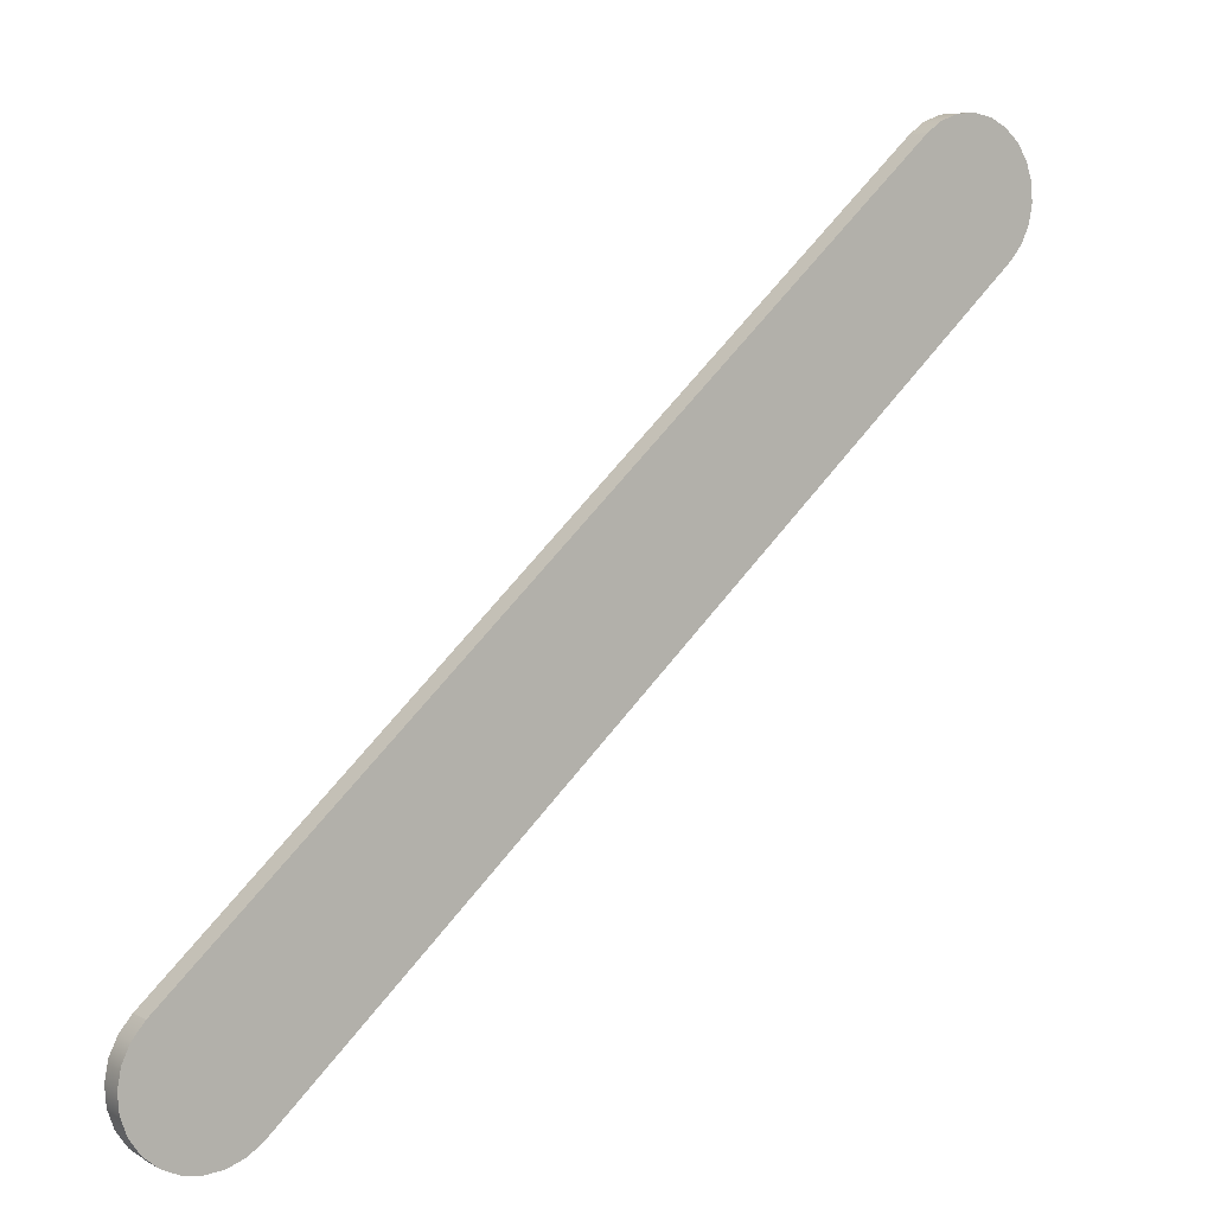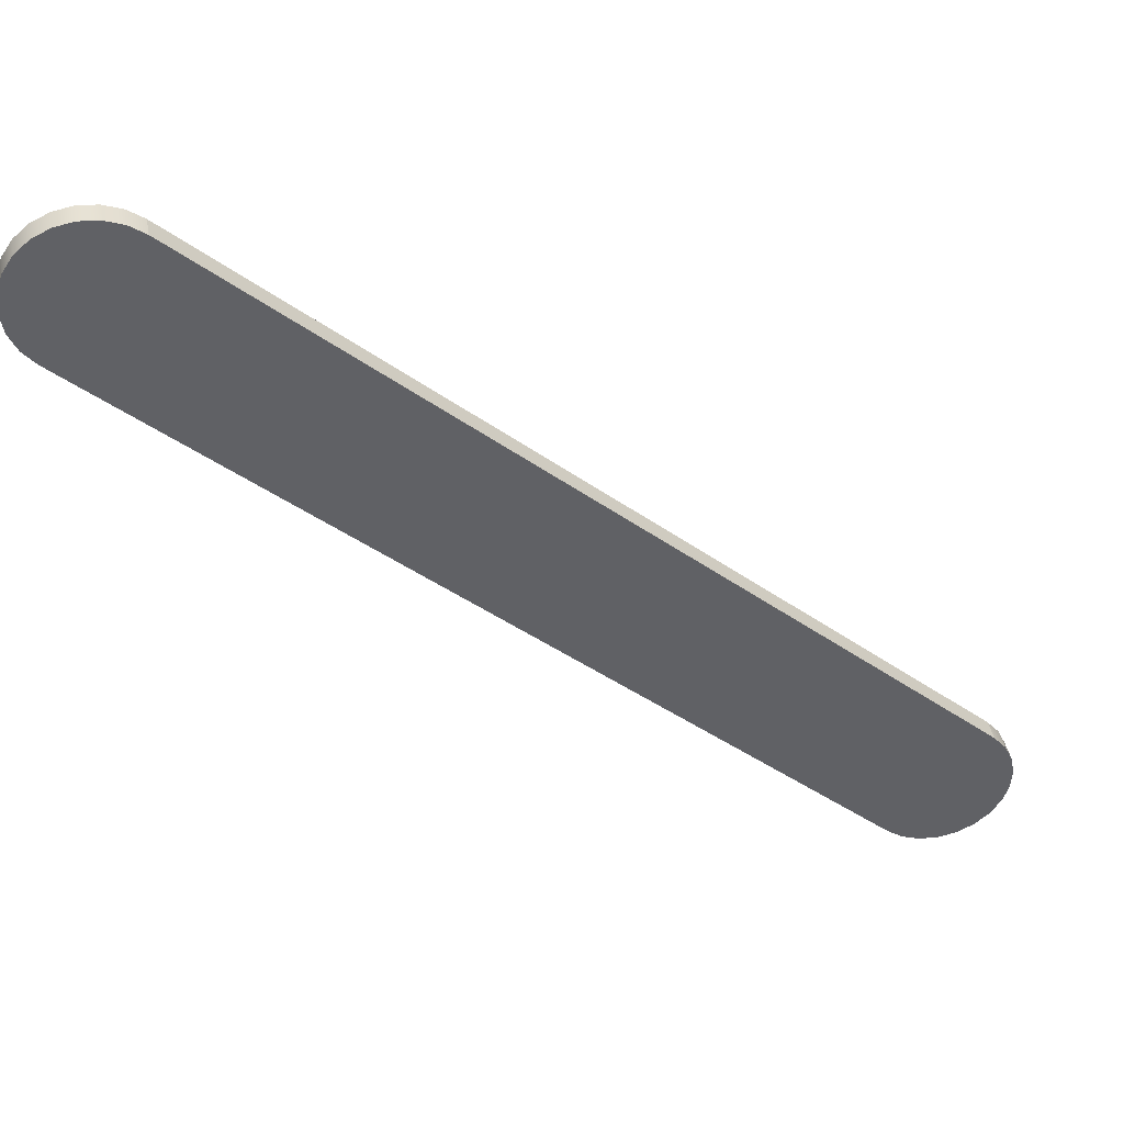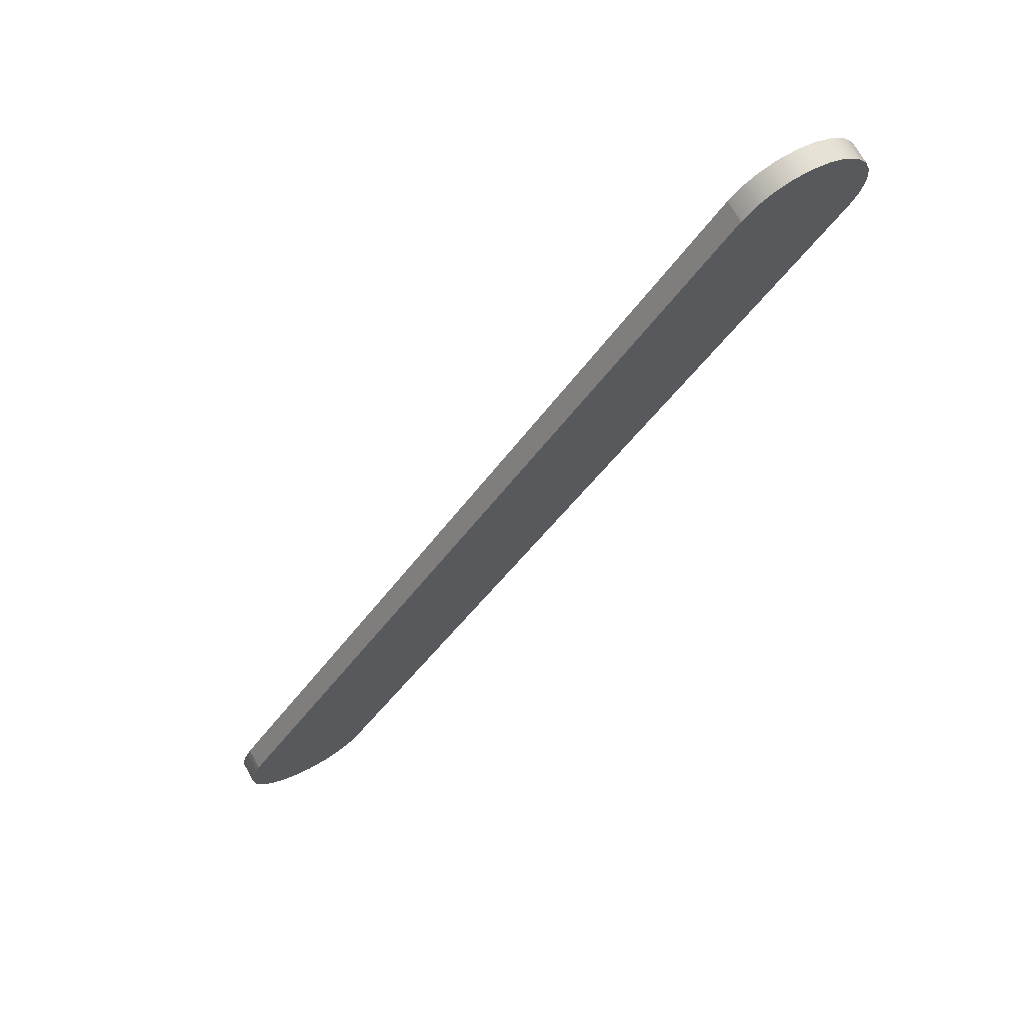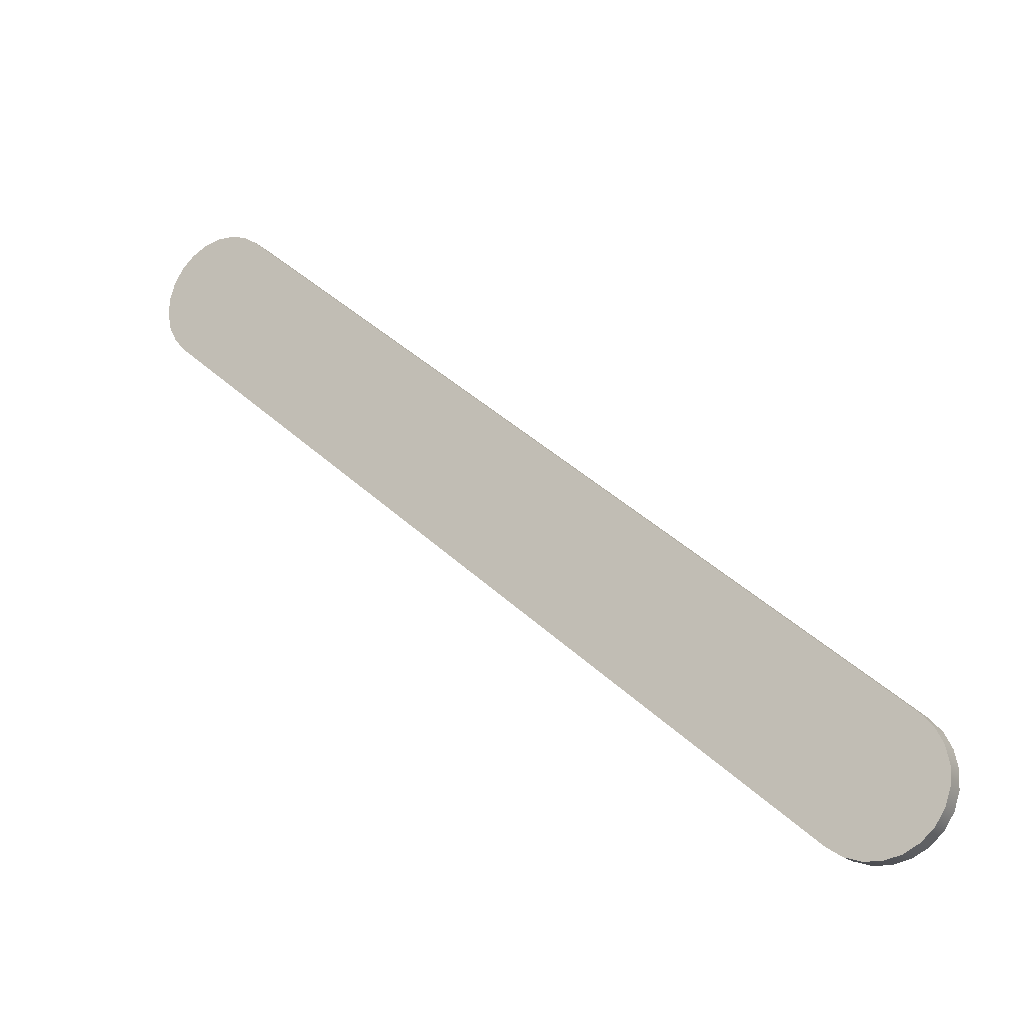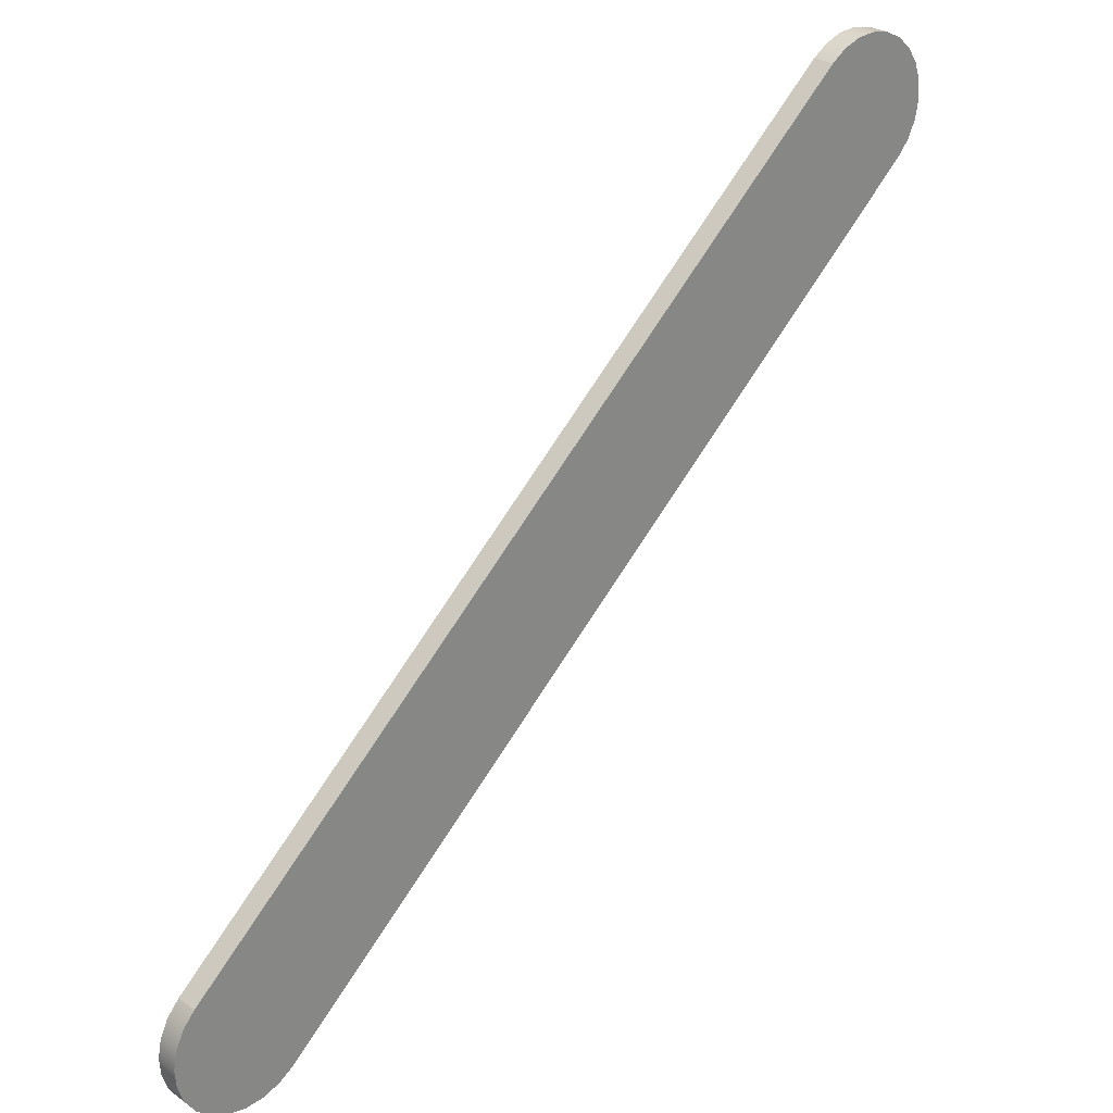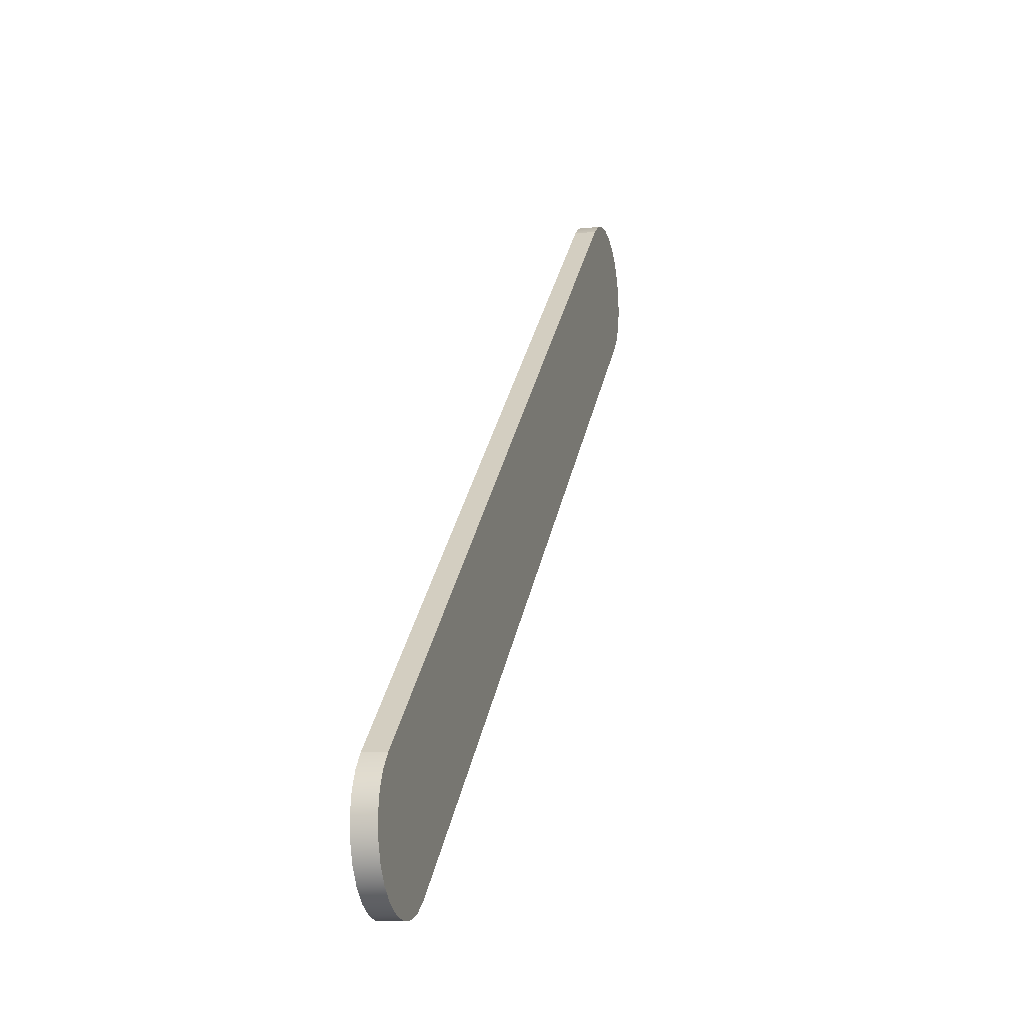
<metadata>
{"format":"obj","ext":"obj","renderer":"f3d","projection":"perspective","resolution":1024,"background":"white","views":[{"elev":7.6,"azim":175.7,"up":"+Y"},{"elev":40.1,"azim":19.7,"up":"+Y"},{"elev":-13.0,"azim":-167.4,"up":"+Z"},{"elev":70.1,"azim":179.1,"up":"+Z"},{"elev":27.3,"azim":167.5,"up":"+Y"},{"elev":-11.8,"azim":134.7,"up":"+Y"}]}
</metadata>
<code>
o barre2/barre/mesh13/mesh13-geometry#mesh13-geometry
v -0.07696 -0.8946 0.08603
v -0.07745 -0.8924 0.09151
v -0.0797 -0.8924 0.08761
v -0.07471 -0.8946 0.08993
v -0.206 -0.7606 0.1657
v -0.2104 -0.7577 0.1631
v -0.07383 -0.8958 0.08422
v -0.2083 -0.7606 0.1618
v -0.07158 -0.8958 0.08812
v -0.2082 -0.7577 0.167
v -0.2119 -0.7543 0.1639
v -0.07053 -0.8961 0.08232
v -0.2096 -0.7543 0.1678
v -0.2125 -0.7505 0.1643
v -0.06828 -0.8961 0.08622
v -0.2103 -0.7505 0.1682
v -0.06503 -0.8954 0.08434
v -0.06728 -0.8954 0.08044
v -0.2123 -0.7467 0.1641
v -0.21 -0.7467 0.168
v -0.06205 -0.8937 0.08262
v -0.0643 -0.8937 0.07872
v -0.2112 -0.7431 0.1635
v -0.2089 -0.7431 0.1674
v -0.05955 -0.8912 0.08118
v -0.0618 -0.8912 0.07728
v -0.2093 -0.74 0.1625
v -0.2071 -0.74 0.1664
v -0.0577 -0.888 0.0801
v -0.05995 -0.888 0.0762
v -0.2068 -0.7375 0.161
v -0.2046 -0.7375 0.1649
v -0.05661 -0.8844 0.07948
v -0.2039 -0.7358 0.1593
v -0.05886 -0.8844 0.07558
v -0.2016 -0.7358 0.1632
v -0.05638 -0.8806 0.07934
v -0.05863 -0.8806 0.07544
v -0.2006 -0.7351 0.1574
v -0.1984 -0.7351 0.1613
v -0.05925 -0.8769 0.0758
v -0.1973 -0.7353 0.1555
v -0.1951 -0.7353 0.1594
v -0.057 -0.8769 0.0797
v -0.0607 -0.8734 0.07664
v -0.1919 -0.7366 0.1576
v -0.05845 -0.8734 0.08054
v -0.1942 -0.7366 0.1537
v -0.06287 -0.8705 0.07789
v -0.1892 -0.7387 0.156
v -0.06061 -0.8705 0.08179
v -0.1914 -0.7387 0.1521
f 1 2 3
f 2 1 4
f 5 3 2
f 3 6 1
f 7 4 1
f 4 5 2
f 3 5 8
f 6 3 8
f 1 6 7
f 4 7 9
f 5 4 10
f 10 8 5
f 8 10 6
f 7 6 11
f 12 9 7
f 10 4 9
f 13 6 10
f 6 13 11
f 7 11 14
f 9 12 15
f 7 14 12
f 10 9 13
f 16 11 13
f 11 16 14
f 12 17 15
f 16 9 15
f 12 14 18
f 13 9 16
f 16 19 14
f 17 12 18
f 16 15 17
f 18 14 19
f 19 16 20
f 18 21 17
f 16 17 20
f 18 19 22
f 20 23 19
f 21 18 22
f 20 17 21
f 22 19 23
f 23 20 24
f 22 25 21
f 20 21 24
f 22 23 26
f 24 27 23
f 25 22 26
f 24 21 25
f 26 23 27
f 27 24 28
f 26 29 25
f 24 25 28
f 26 27 30
f 28 31 27
f 29 26 30
f 28 25 29
f 30 27 31
f 31 28 32
f 30 33 29
f 28 29 32
f 30 31 34
f 32 34 31
f 33 30 35
f 32 29 33
f 30 34 35
f 34 32 36
f 35 37 33
f 32 33 36
f 35 34 38
f 36 39 34
f 37 35 38
f 36 33 37
f 38 34 39
f 39 36 40
f 41 37 38
f 36 37 40
f 38 39 42
f 43 39 40
f 37 41 44
f 38 42 41
f 40 37 43
f 39 43 42
f 45 44 41
f 43 37 44
f 41 42 45
f 46 42 43
f 44 45 47
f 43 44 47
f 45 42 48
f 42 46 48
f 43 47 46
f 49 47 45
f 45 48 49
f 50 48 46
f 46 47 51
f 47 49 51
f 49 48 52
f 48 50 52
f 46 51 50
f 52 51 49
f 51 52 50
f 3 2 1
f 4 1 2
f 2 3 5
f 1 6 3
f 1 4 7
f 2 5 4
f 8 5 3
f 8 3 6
f 7 6 1
f 9 7 4
f 10 4 5
f 5 8 10
f 6 10 8
f 11 6 7
f 7 9 12
f 9 4 10
f 10 6 13
f 11 13 6
f 14 11 7
f 15 12 9
f 12 14 7
f 13 9 10
f 13 11 16
f 14 16 11
f 15 17 12
f 15 9 16
f 18 14 12
f 16 9 13
f 14 19 16
f 18 12 17
f 17 15 16
f 19 14 18
f 20 16 19
f 17 21 18
f 20 17 16
f 22 19 18
f 19 23 20
f 22 18 21
f 21 17 20
f 23 19 22
f 24 20 23
f 21 25 22
f 24 21 20
f 26 23 22
f 23 27 24
f 26 22 25
f 25 21 24
f 27 23 26
f 28 24 27
f 25 29 26
f 28 25 24
f 30 27 26
f 27 31 28
f 30 26 29
f 29 25 28
f 31 27 30
f 32 28 31
f 29 33 30
f 32 29 28
f 34 31 30
f 31 34 32
f 35 30 33
f 33 29 32
f 35 34 30
f 36 32 34
f 33 37 35
f 36 33 32
f 38 34 35
f 34 39 36
f 38 35 37
f 37 33 36
f 39 34 38
f 40 36 39
f 38 37 41
f 40 37 36
f 42 39 38
f 40 39 43
f 44 41 37
f 41 42 38
f 43 37 40
f 42 43 39
f 41 44 45
f 44 37 43
f 45 42 41
f 43 42 46
f 47 45 44
f 47 44 43
f 48 42 45
f 48 46 42
f 46 47 43
f 45 47 49
f 49 48 45
f 46 48 50
f 51 47 46
f 51 49 47
f 52 48 49
f 52 50 48
f 50 51 46
f 49 51 52
f 50 52 51

</code>
